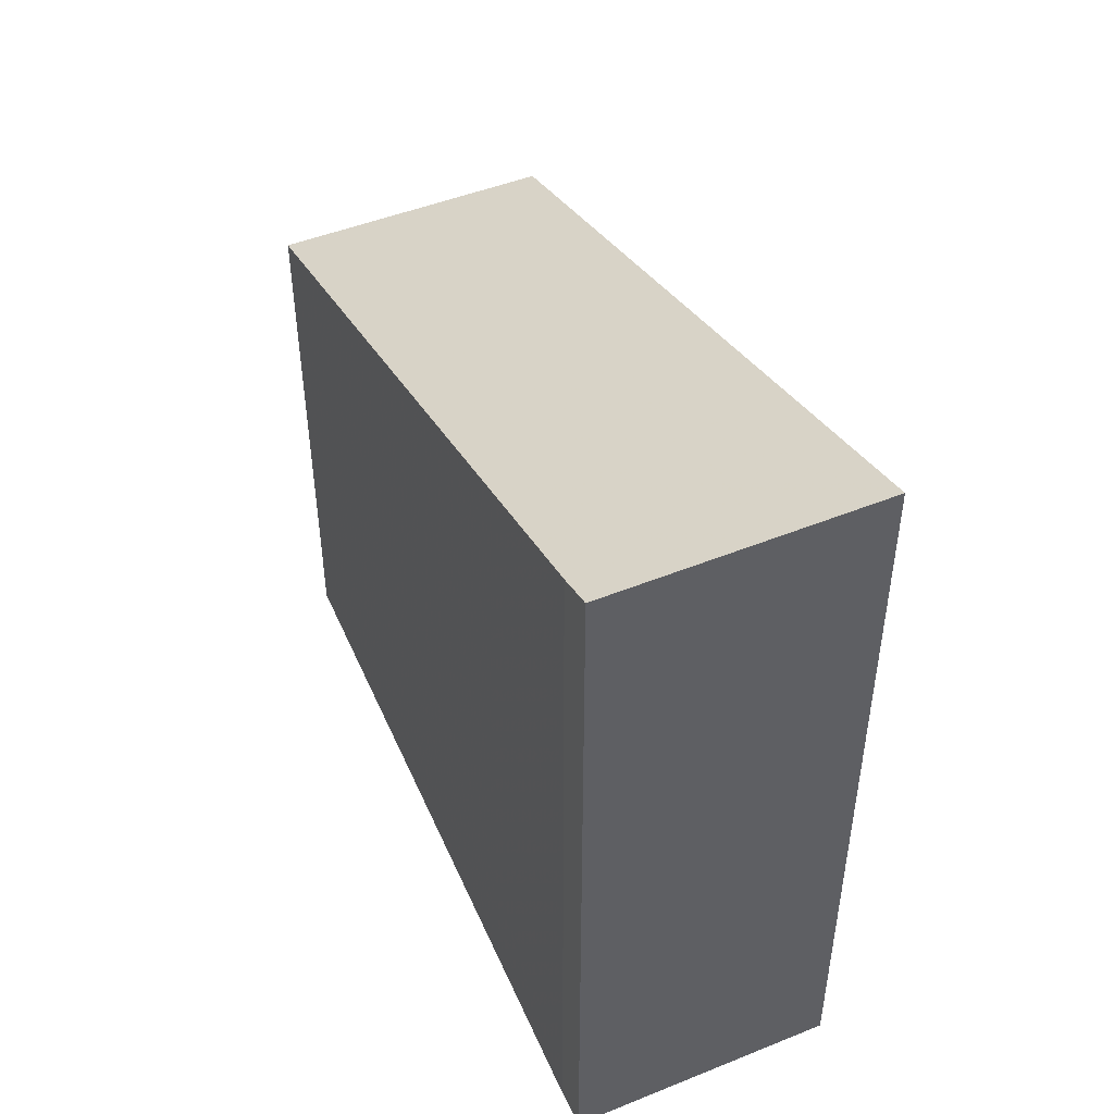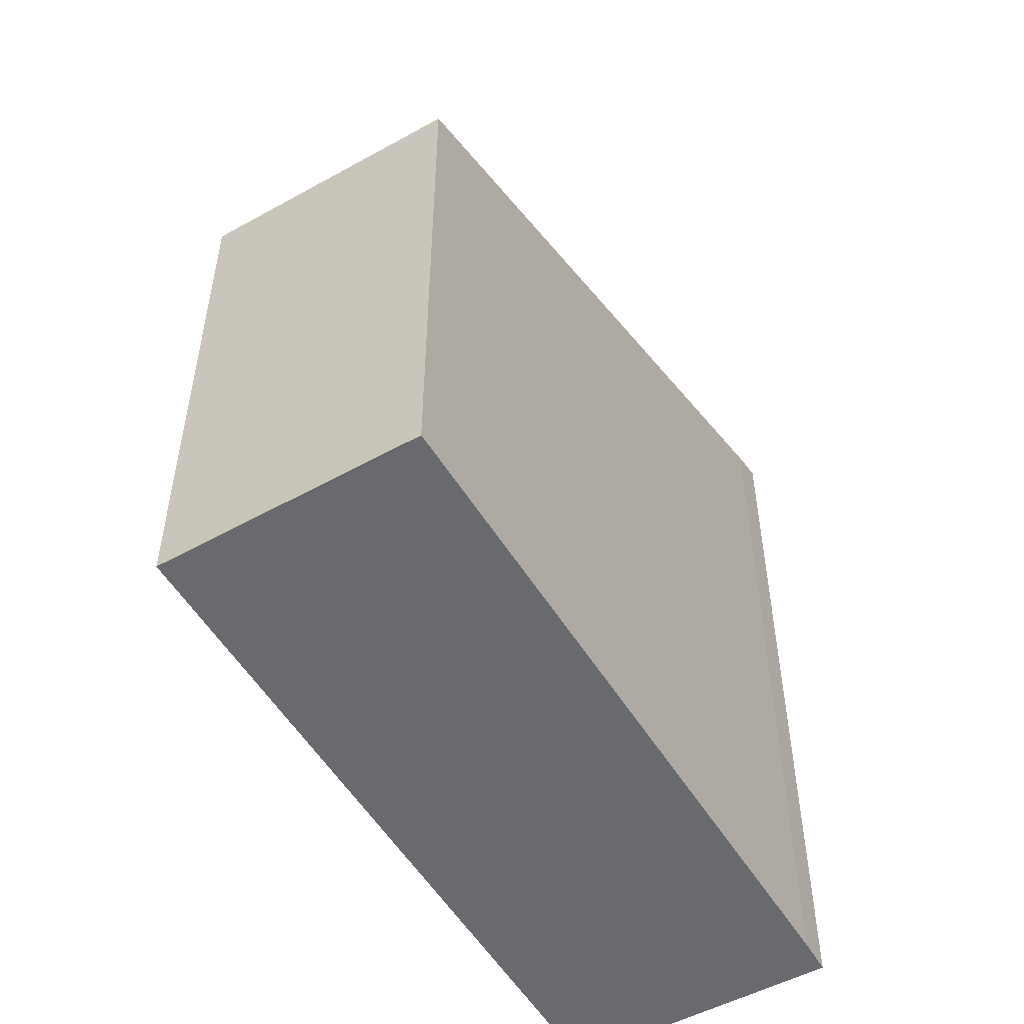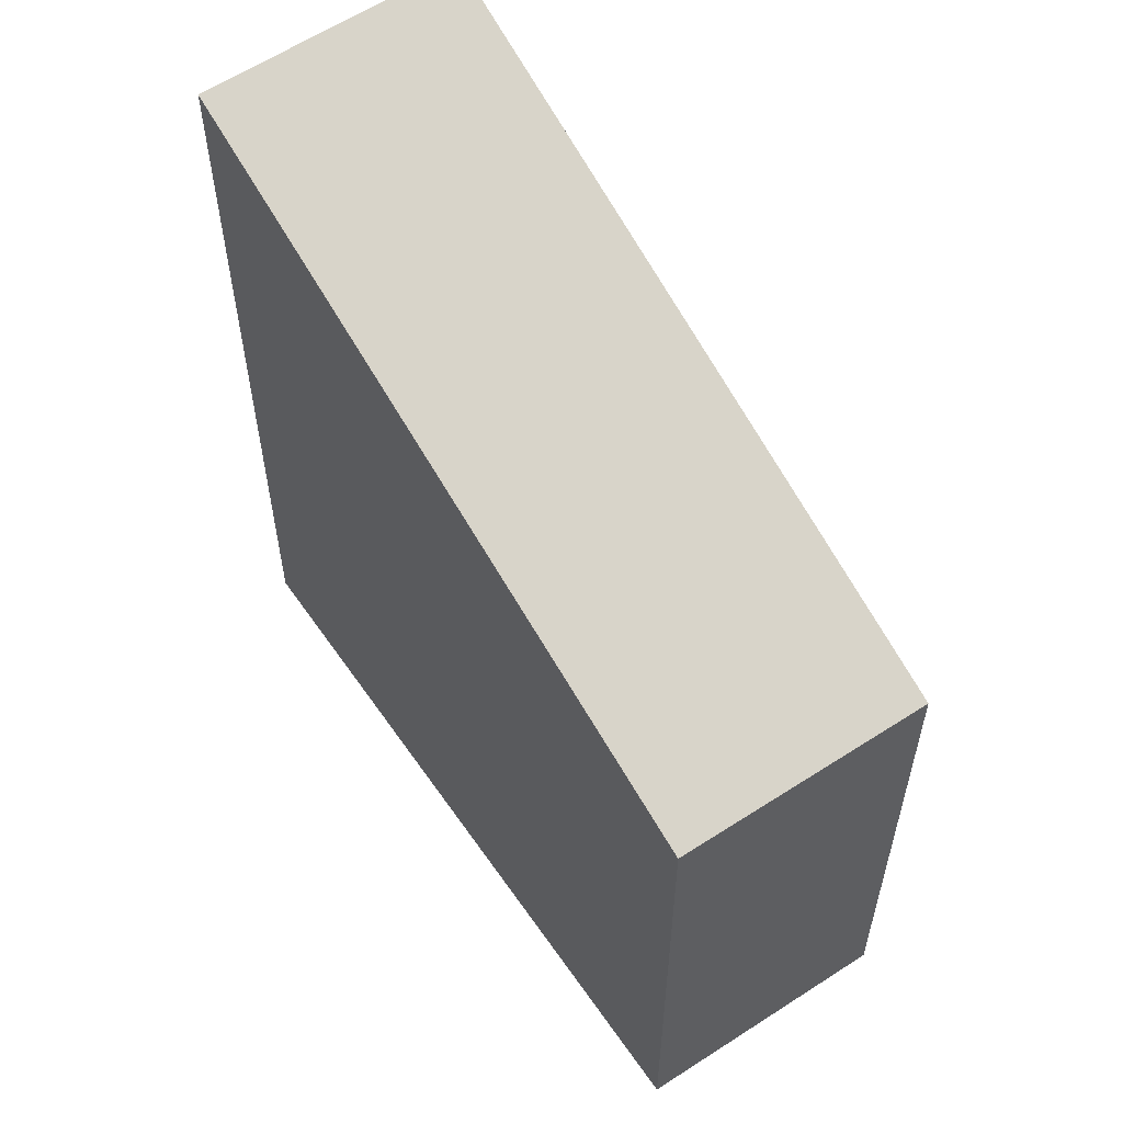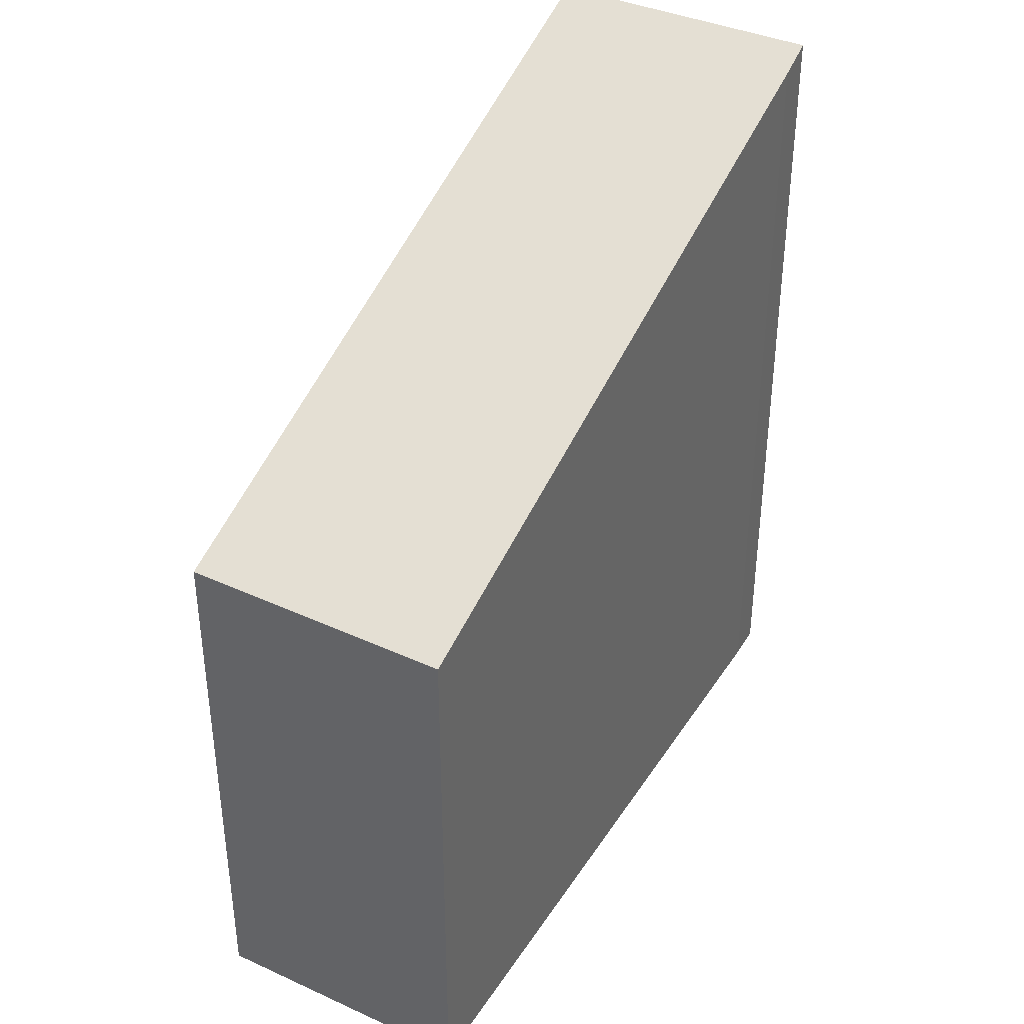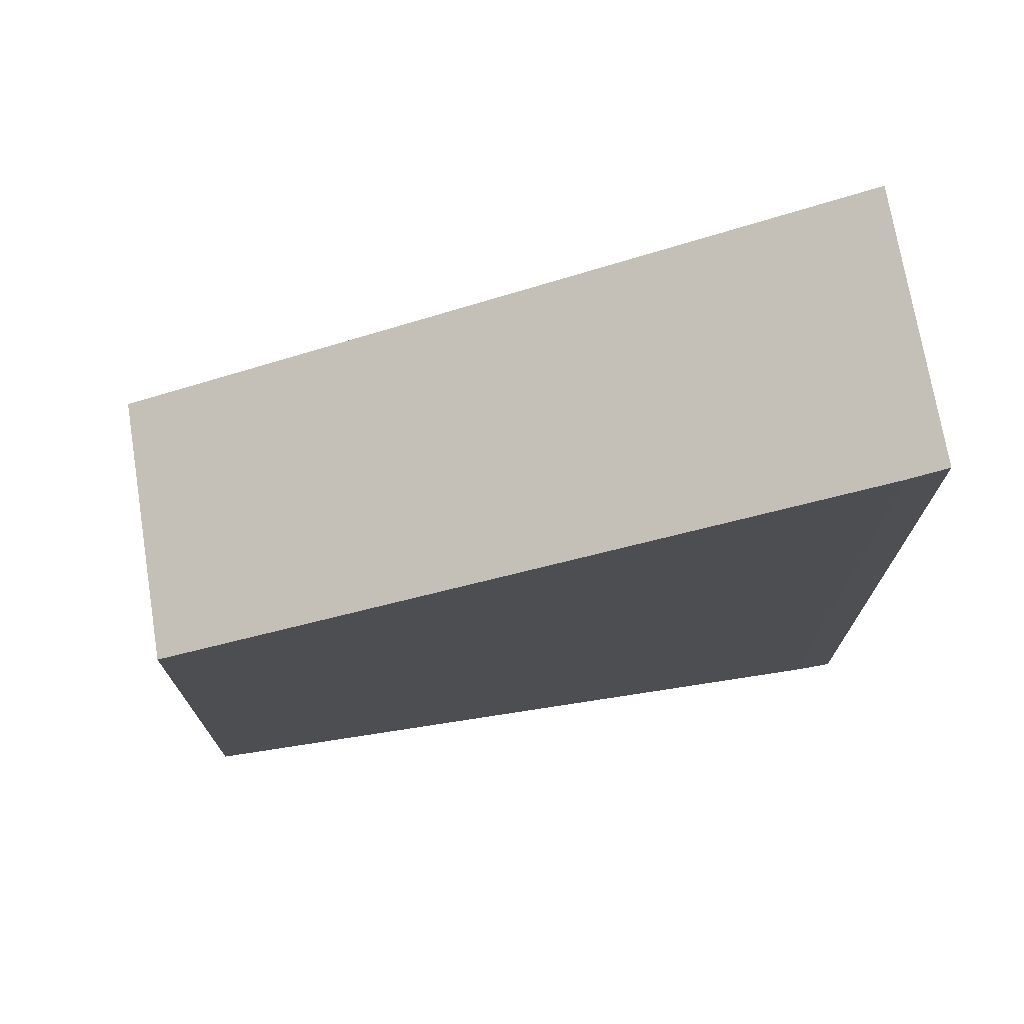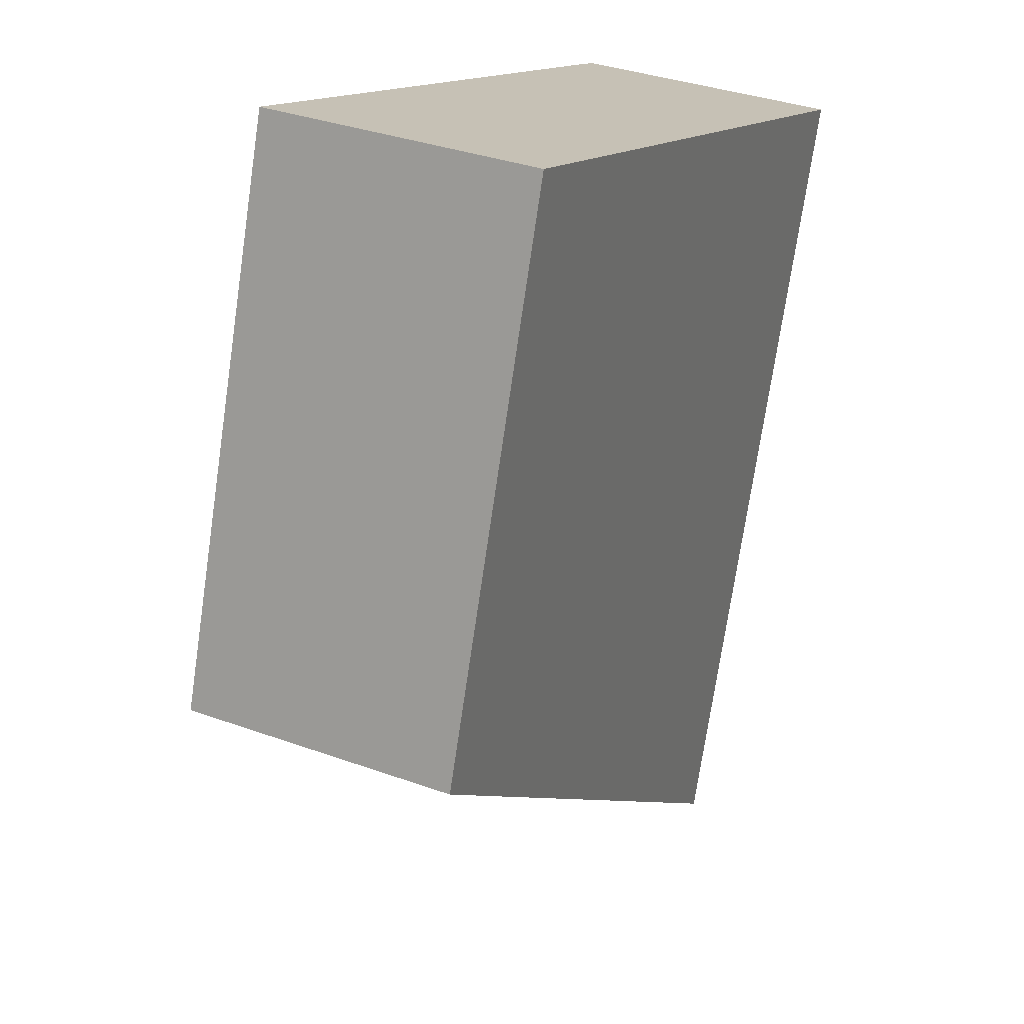
<metadata>
{"format":"obj","ext":"obj","renderer":"f3d","projection":"perspective","resolution":1024,"background":"white","views":[{"elev":49.9,"azim":1.3,"up":"+Y"},{"elev":-53.1,"azim":-124.8,"up":"+Y"},{"elev":58.3,"azim":170.6,"up":"+Y"},{"elev":39.9,"azim":-126.0,"up":"+Y"},{"elev":74.2,"azim":-74.4,"up":"+Y"},{"elev":-72.6,"azim":-8.3,"up":"+Z"}]}
</metadata>
<code>
v -0.3507 0.02471 4.135
v -0.3507 -0.1123 4.135
v -0.3479 -0.1123 4.141
v -0.3479 0.02705 4.141
v -0.3507 -0.1123 4.135
v -0.3507 0.02471 4.135
v -0.3997 -0.01847 4.027
v -0.3997 -0.1123 4.027
v -0.3848 -0.01847 4.02
v -0.3588 -0.01847 4.008
v -0.3588 -0.1123 4.008
v -0.3848 -0.1123 4.02
v -0.3997 -0.1123 4.027
v -0.3997 -0.01847 4.027
v -0.3997 -0.1123 4.027
v -0.3848 -0.1123 4.02
v -0.3588 -0.1123 4.008
v -0.3063 -0.1123 4.121
v -0.3479 -0.1123 4.141
v -0.3507 -0.1123 4.135
v -0.3063 0.02673 4.121
v -0.3479 0.02705 4.141
v -0.3479 -0.1123 4.141
v -0.3063 -0.1123 4.121
v -0.3063 0.02673 4.121
v -0.3588 -0.01847 4.008
v -0.3848 -0.01847 4.02
v -0.3997 -0.01847 4.027
v -0.3507 0.02471 4.135
v -0.3479 0.02705 4.141
v -0.3588 -0.01847 4.008
v -0.3063 0.02673 4.121
v -0.3063 -0.1123 4.121
v -0.3588 -0.1123 4.008
f 1 2 3
f 1 3 4
f 5 6 7
f 5 7 8
f 9 10 11
f 9 11 12
f 9 12 13
f 9 13 14
f 15 16 17
f 15 17 18
f 15 18 19
f 15 19 20
f 21 22 23
f 21 23 24
f 25 26 27
f 25 27 28
f 25 28 29
f 25 29 30
f 31 32 33
f 31 33 34

</code>
